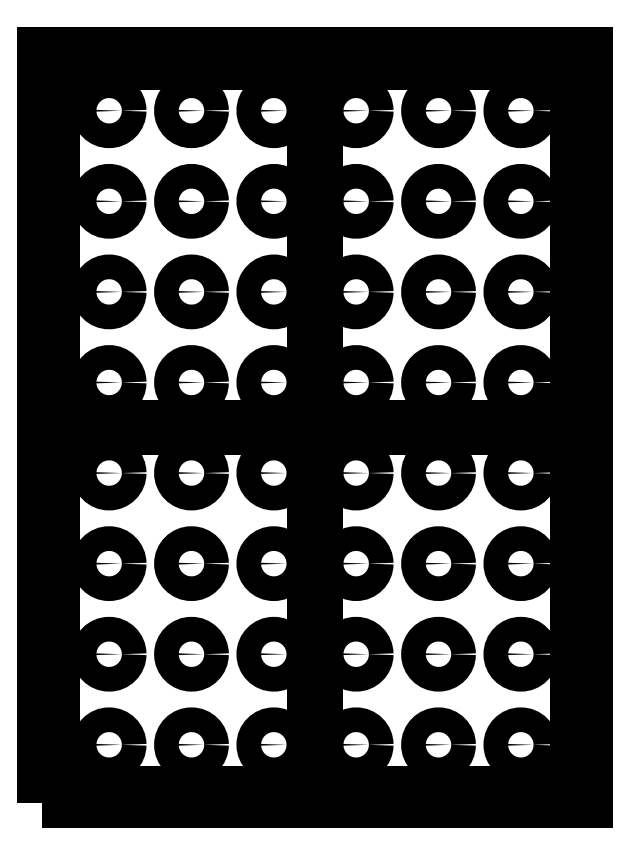
<metadata>
{"format":"dxf","ext":"dxf","renderer":"ezdxf+matplotlib","layout":"modelspace","background":"white","min_lineweight":24,"dpi":150}
</metadata>
<code>
0
SECTION
2
ENTITIES
0
POLYLINE
8
planche1
70
1
66
1
10
0
20
0
30
0
0
VERTEX
8
planche1
10
50
20
50
30
0
0
VERTEX
8
planche1
10
700
20
50
30
0
0
VERTEX
8
planche1
10
700
20
950
30
0
0
VERTEX
8
planche1
10
50
20
950
30
0
0
SEQEND
8
planche1
0
INSERT
2
ARRAY
8
planche1
10
0
20
0
30
0
0
POLYLINE
8
lamagePlateau
70
1
66
1
10
0
20
0
30
0
0
VERTEX
8
lamagePlateau
10
43.8
20
43.8
30
0
0
VERTEX
8
lamagePlateau
10
706.2
20
43.8
30
0
0
VERTEX
8
lamagePlateau
10
706.2
20
956.2
30
0
0
VERTEX
8
lamagePlateau
10
43.8
20
956.2
30
0
0
SEQEND
8
lamagePlateau
0
POLYLINE
8
lamagePlateau
70
1
66
1
10
0
20
0
30
0
0
VERTEX
8
lamagePlateau
10
59.4
20
59.4
30
0
0
VERTEX
8
lamagePlateau
10
690.6
20
59.4
30
0
0
VERTEX
8
lamagePlateau
10
690.6
20
496.8
30
0
0
VERTEX
8
lamagePlateau
10
59.4
20
496.8
30
0
0
SEQEND
8
lamagePlateau
0
POLYLINE
8
lamagePlateau
70
1
66
1
10
0
20
0
30
0
0
VERTEX
8
lamagePlateau
10
59.4
20
503.2
30
0
0
VERTEX
8
lamagePlateau
10
690.6
20
503.2
30
0
0
VERTEX
8
lamagePlateau
10
690.6
20
940.6
30
0
0
VERTEX
8
lamagePlateau
10
59.4
20
940.6
30
0
0
SEQEND
8
lamagePlateau
0
POLYLINE
8
lamagePlateau
70
1
66
1
10
0
20
0
30
0
0
VERTEX
8
lamagePlateau
10
371.8
20
43.8
30
0
0
VERTEX
8
lamagePlateau
10
378.2
20
43.8
30
0
0
VERTEX
8
lamagePlateau
10
378.2
20
956.2
30
0
0
VERTEX
8
lamagePlateau
10
371.8
20
956.2
30
0
0
SEQEND
8
lamagePlateau
0
ENDSEC
0
EOF

</code>
